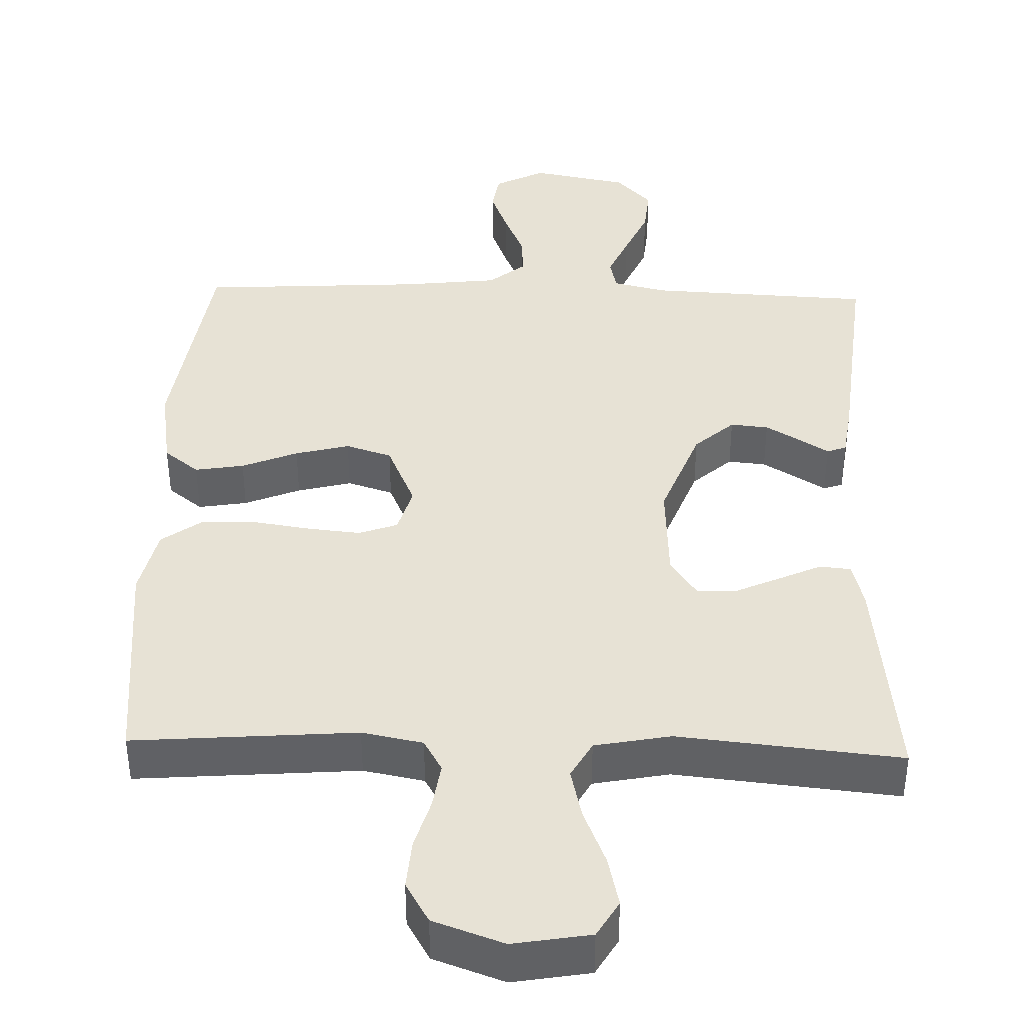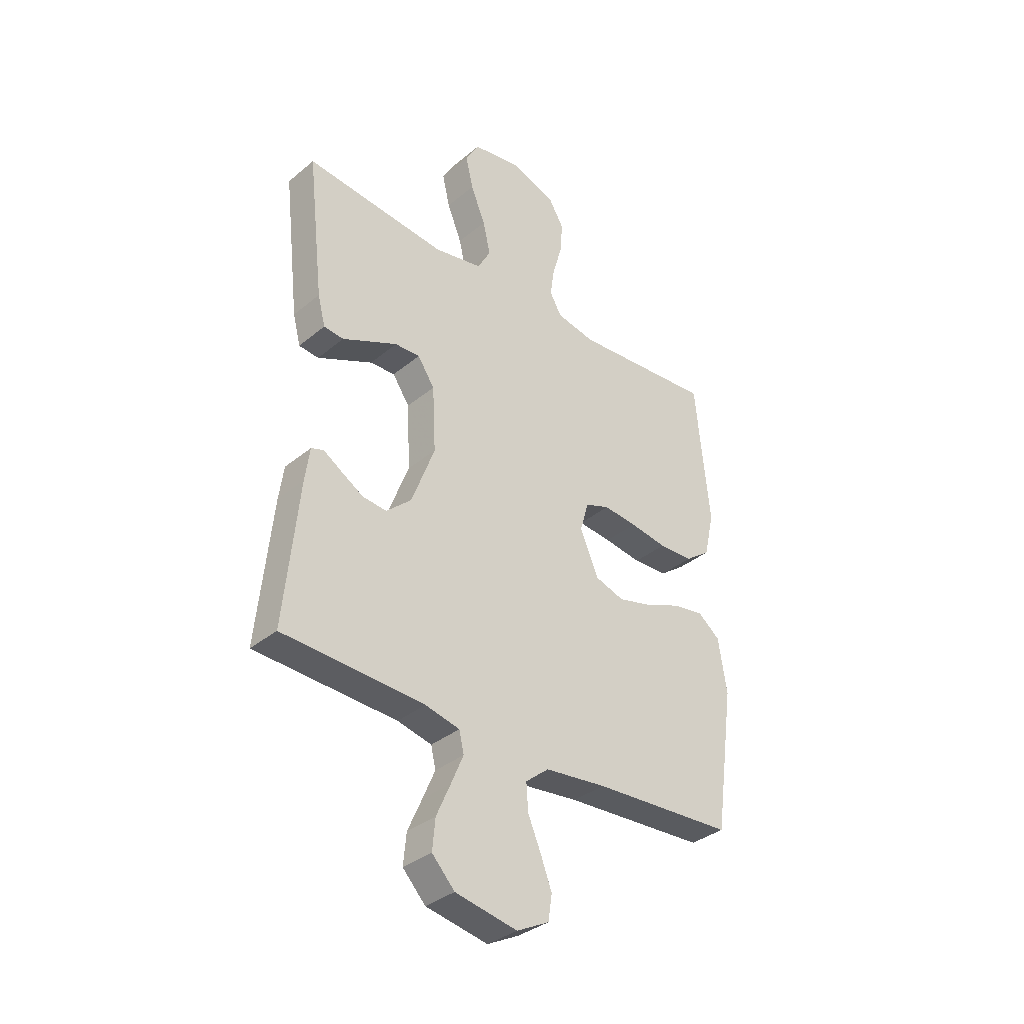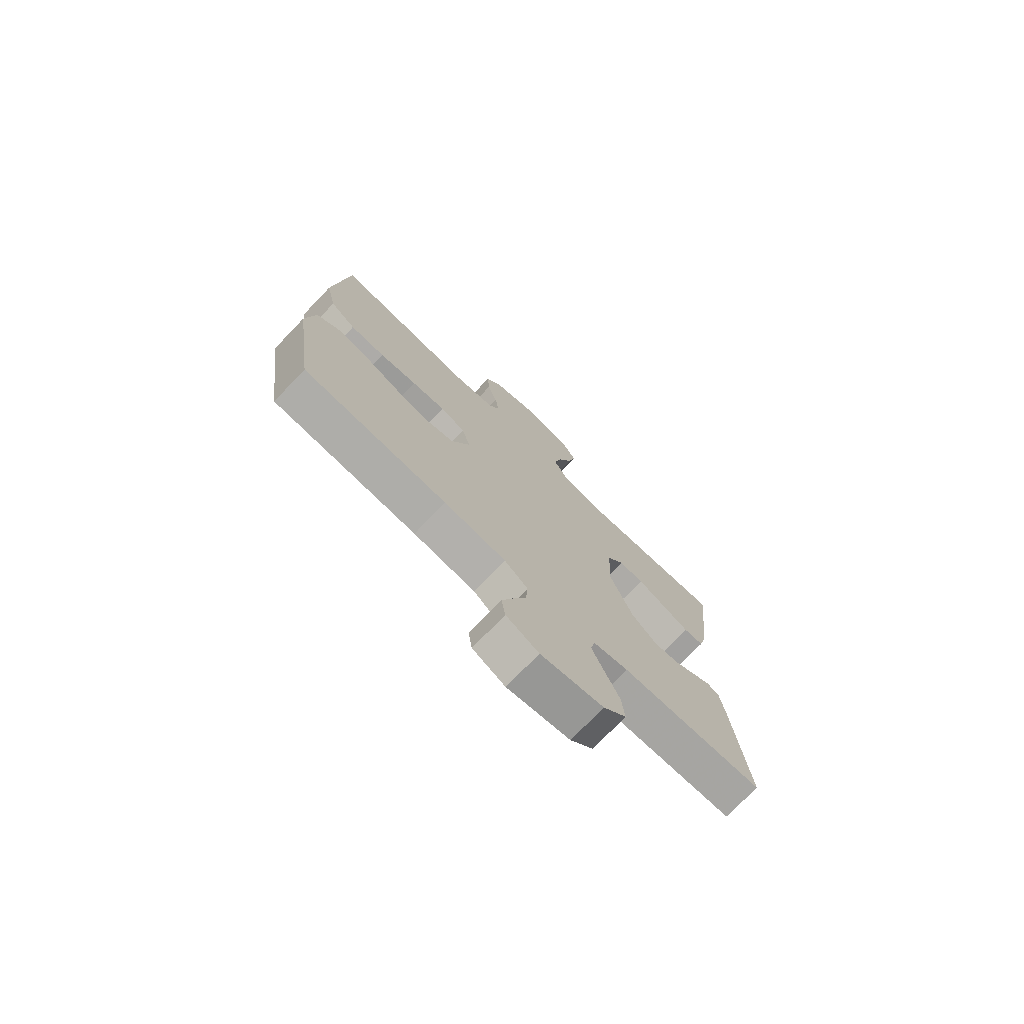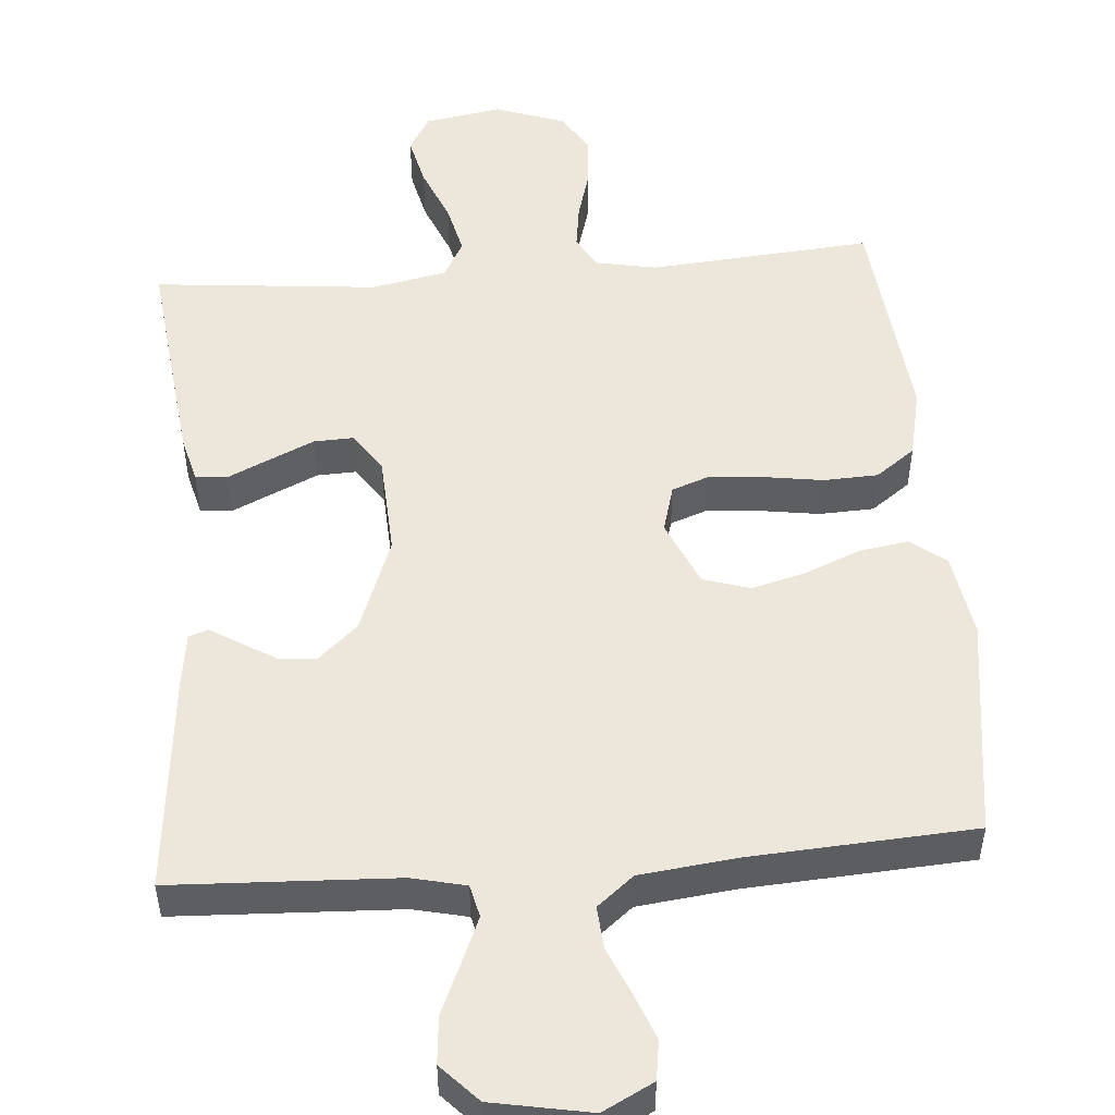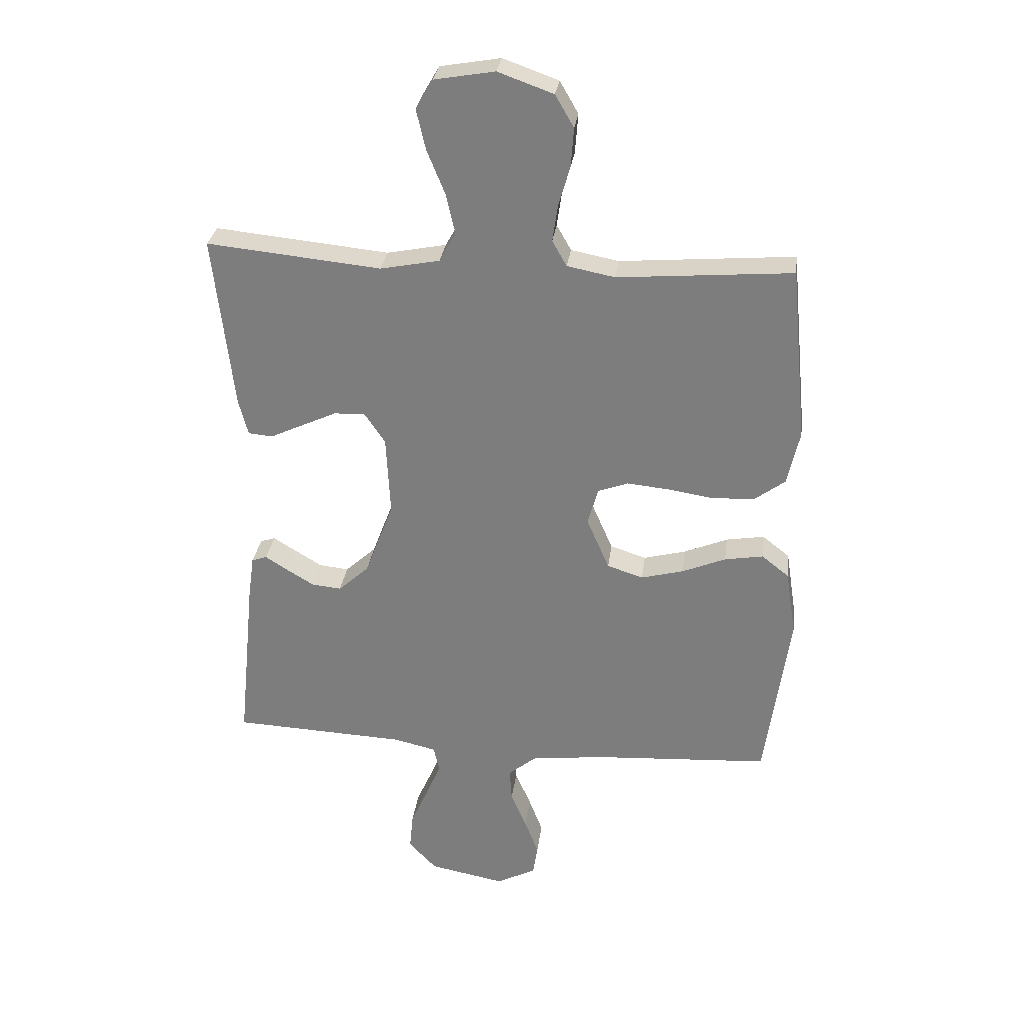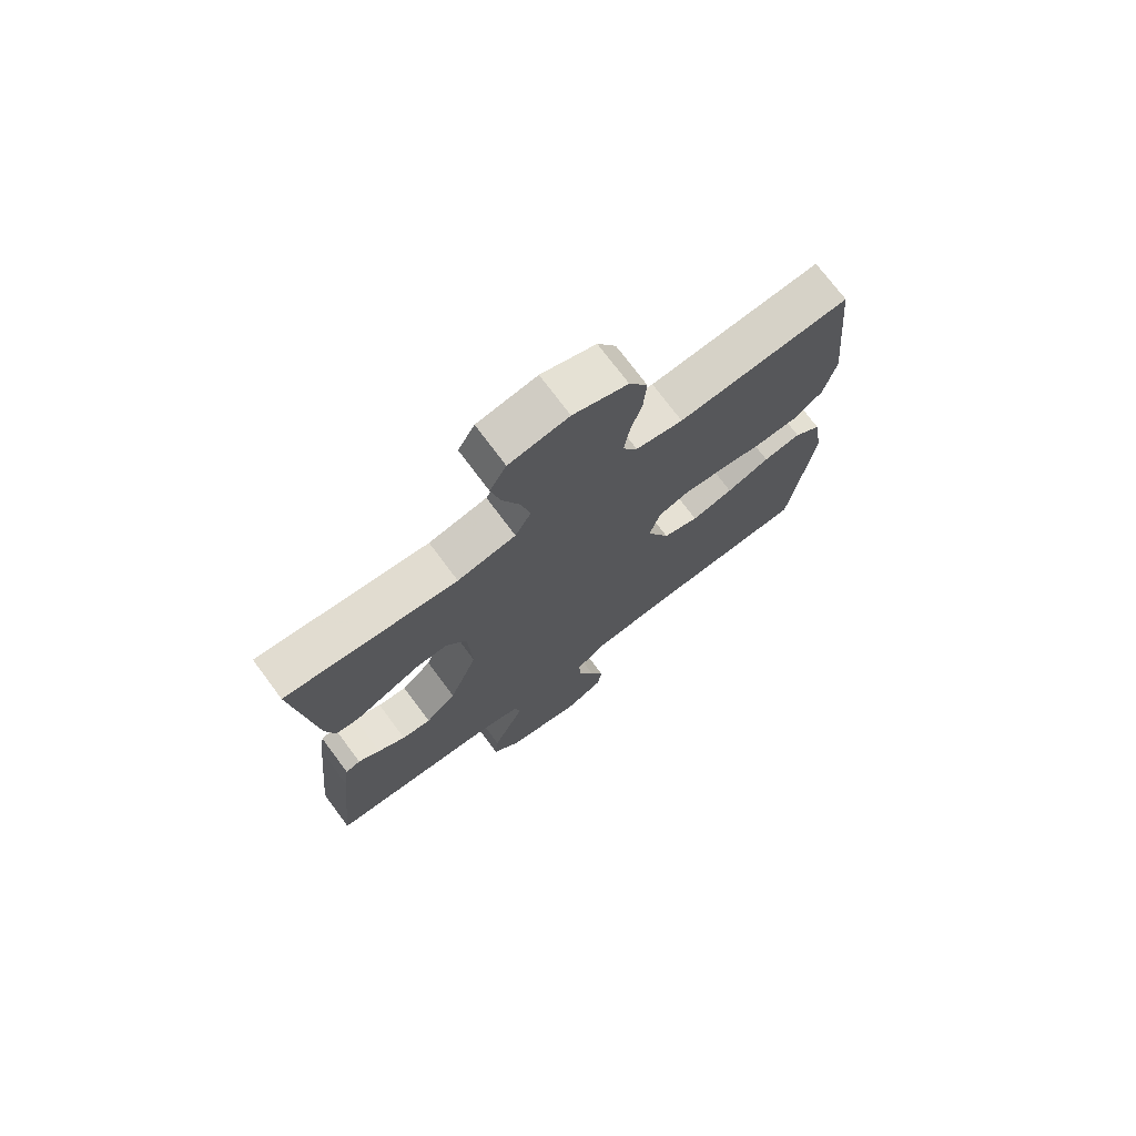
<metadata>
{"format":"obj","ext":"obj","renderer":"f3d","projection":"perspective","resolution":1024,"background":"white","views":[{"elev":40.2,"azim":1.8,"up":"+Y"},{"elev":-35.2,"azim":137.5,"up":"+Z"},{"elev":-75.2,"azim":-43.9,"up":"+Z"},{"elev":51.0,"azim":175.3,"up":"+Y"},{"elev":29.8,"azim":-172.7,"up":"+Z"},{"elev":73.6,"azim":143.3,"up":"+Z"}]}
</metadata>
<code>
v -0.5 0.07 -0.5
v -0.542 0.07 -0.2
v -0.524 0.07 -0.086
v -0.477 0.07 -0.049
v -0.411 0.07 -0.06
v -0.336 0.07 -0.091
v -0.263 0.07 -0.11
v -0.201 0.07 -0.09
v -0.162 0.07 0
v -0.18 0.07 0.064
v -0.232 0.07 0.083
v -0.303 0.07 0.076
v -0.382 0.07 0.064
v -0.455 0.07 0.067
v -0.508 0.07 0.106
v -0.529 0.07 0.2
v -0.5 0.07 0.5
v -0.2 0.07 0.476
v -0.118 0.07 0.492
v -0.093 0.07 0.536
v -0.102 0.07 0.598
v -0.122 0.07 0.667
v -0.127 0.07 0.734
v -0.095 0.07 0.789
v 0 0.07 0.823
v 0.104 0.07 0.805
v 0.133 0.07 0.755
v 0.117 0.07 0.686
v 0.086 0.07 0.61
v 0.07 0.07 0.541
v 0.098 0.07 0.49
v 0.2 0.07 0.47
v 0.5 0.07 0.5
v 0.466 0.07 0.2
v 0.45 0.07 0.138
v 0.408 0.07 0.134
v 0.352 0.07 0.16
v 0.291 0.07 0.188
v 0.238 0.07 0.19
v 0.202 0.07 0.137
v 0.195 0.07 0
v 0.244 0.07 -0.13
v 0.297 0.07 -0.178
v 0.348 0.07 -0.173
v 0.396 0.07 -0.144
v 0.434 0.07 -0.12
v 0.46 0.07 -0.129
v 0.47 0.07 -0.2
v 0.5 0.07 -0.5
v 0.2 0.07 -0.514
v 0.127 0.07 -0.531
v 0.117 0.07 -0.575
v 0.143 0.07 -0.636
v 0.173 0.07 -0.704
v 0.179 0.07 -0.768
v 0.131 0.07 -0.819
v 0 0.07 -0.844
v -0.068 0.07 -0.809
v -0.076 0.07 -0.756
v -0.052 0.07 -0.693
v -0.025 0.07 -0.63
v -0.021 0.07 -0.573
v -0.07 0.07 -0.533
v -0.2 0.07 -0.518
v -0.5 0 -0.5
v -0.542 0 -0.2
v -0.524 0 -0.086
v -0.477 0 -0.049
v -0.411 0 -0.06
v -0.336 0 -0.091
v -0.263 0 -0.11
v -0.201 0 -0.09
v -0.162 0 0
v -0.18 0 0.064
v -0.232 0 0.083
v -0.303 0 0.076
v -0.382 0 0.064
v -0.455 0 0.067
v -0.508 0 0.106
v -0.529 0 0.2
v -0.5 0 0.5
v -0.2 0 0.476
v -0.118 0 0.492
v -0.093 0 0.536
v -0.102 0 0.598
v -0.122 0 0.667
v -0.127 0 0.734
v -0.095 0 0.789
v 0 0 0.823
v 0.104 0 0.805
v 0.133 0 0.755
v 0.117 0 0.686
v 0.086 0 0.61
v 0.07 0 0.541
v 0.098 0 0.49
v 0.2 0 0.47
v 0.5 0 0.5
v 0.466 0 0.2
v 0.45 0 0.138
v 0.408 0 0.134
v 0.352 0 0.16
v 0.291 0 0.188
v 0.238 0 0.19
v 0.202 0 0.137
v 0.195 0 0
v 0.244 0 -0.13
v 0.297 0 -0.178
v 0.348 0 -0.173
v 0.396 0 -0.144
v 0.434 0 -0.12
v 0.46 0 -0.129
v 0.47 0 -0.2
v 0.5 0 -0.5
v 0.2 0 -0.514
v 0.127 0 -0.531
v 0.117 0 -0.575
v 0.143 0 -0.636
v 0.173 0 -0.704
v 0.179 0 -0.768
v 0.131 0 -0.819
v 0 0 -0.844
v -0.068 0 -0.809
v -0.076 0 -0.756
v -0.052 0 -0.693
v -0.025 0 -0.63
v -0.021 0 -0.573
v -0.07 0 -0.533
v -0.2 0 -0.518
f 58 59 60 61
f 56 57 58 61
f 56 61 62
f 53 54 55 56
f 52 53 56 62
f 51 52 62 63
f 47 48 49 50
f 45 46 47 50
f 44 45 50 51
f 43 44 51 63
f 34 35 36 37
f 32 33 34 37
f 31 32 37 38
f 26 27 28 29
f 26 29 30
f 25 26 30
f 24 25 30
f 21 22 23 24
f 20 21 24 30
f 19 20 30 31
f 15 16 17 18
f 12 13 14 15
f 11 12 15 18
f 10 11 18 19
f 3 4 5 6
f 3 6 7
f 64 1 2 3
f 64 3 7
f 42 43 63 64
f 41 42 64 7
f 19 31 38 39
f 9 10 19 39
f 8 9 39 40
f 41 7 8
f 8 40 41
f 125 124 123 122
f 125 122 121 120
f 126 125 120
f 120 119 118 117
f 126 120 117 116
f 127 126 116 115
f 114 113 112 111
f 114 111 110 109
f 115 114 109 108
f 127 115 108 107
f 101 100 99 98
f 101 98 97 96
f 102 101 96 95
f 93 92 91 90
f 94 93 90
f 94 90 89
f 94 89 88
f 88 87 86 85
f 94 88 85 84
f 95 94 84 83
f 82 81 80 79
f 79 78 77 76
f 82 79 76 75
f 83 82 75 74
f 70 69 68 67
f 71 70 67
f 67 66 65 128
f 71 67 128
f 128 127 107 106
f 71 128 106 105
f 103 102 95 83
f 103 83 74 73
f 104 103 73 72
f 72 71 105
f 105 104 72
f 1 65 66 2
f 2 66 67 3
f 3 67 68 4
f 4 68 69 5
f 5 69 70 6
f 6 70 71 7
f 7 71 72 8
f 8 72 73 9
f 9 73 74 10
f 10 74 75 11
f 11 75 76 12
f 12 76 77 13
f 13 77 78 14
f 14 78 79 15
f 15 79 80 16
f 16 80 81 17
f 17 81 82 18
f 18 82 83 19
f 19 83 84 20
f 20 84 85 21
f 21 85 86 22
f 22 86 87 23
f 23 87 88 24
f 24 88 89 25
f 25 89 90 26
f 26 90 91 27
f 27 91 92 28
f 28 92 93 29
f 29 93 94 30
f 30 94 95 31
f 31 95 96 32
f 32 96 97 33
f 33 97 98 34
f 34 98 99 35
f 35 99 100 36
f 36 100 101 37
f 37 101 102 38
f 38 102 103 39
f 39 103 104 40
f 40 104 105 41
f 41 105 106 42
f 42 106 107 43
f 43 107 108 44
f 44 108 109 45
f 45 109 110 46
f 46 110 111 47
f 47 111 112 48
f 48 112 113 49
f 49 113 114 50
f 50 114 115 51
f 51 115 116 52
f 52 116 117 53
f 53 117 118 54
f 54 118 119 55
f 55 119 120 56
f 56 120 121 57
f 57 121 122 58
f 58 122 123 59
f 59 123 124 60
f 60 124 125 61
f 61 125 126 62
f 62 126 127 63
f 63 127 128 64
f 64 128 65 1

</code>
